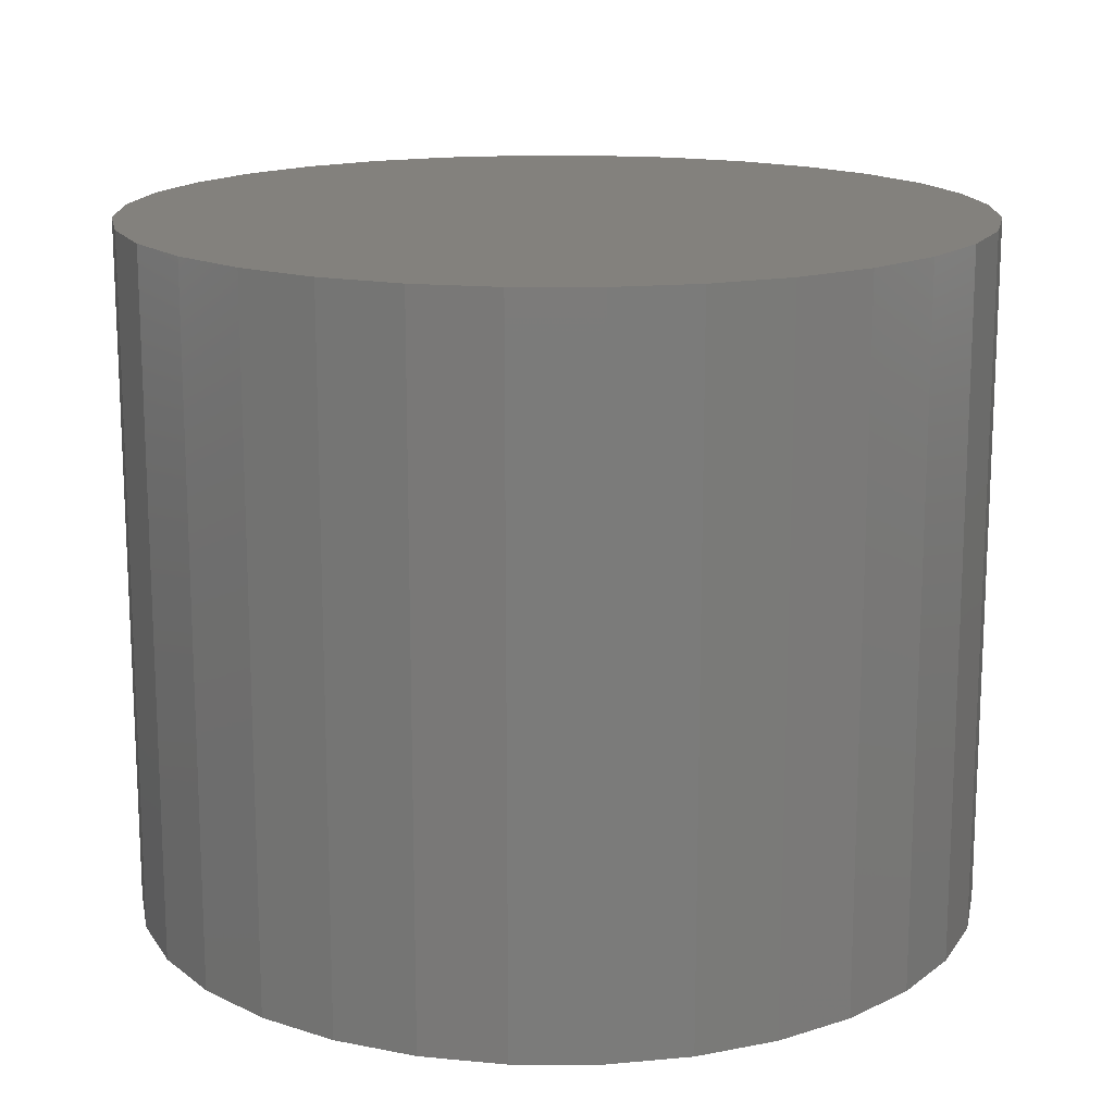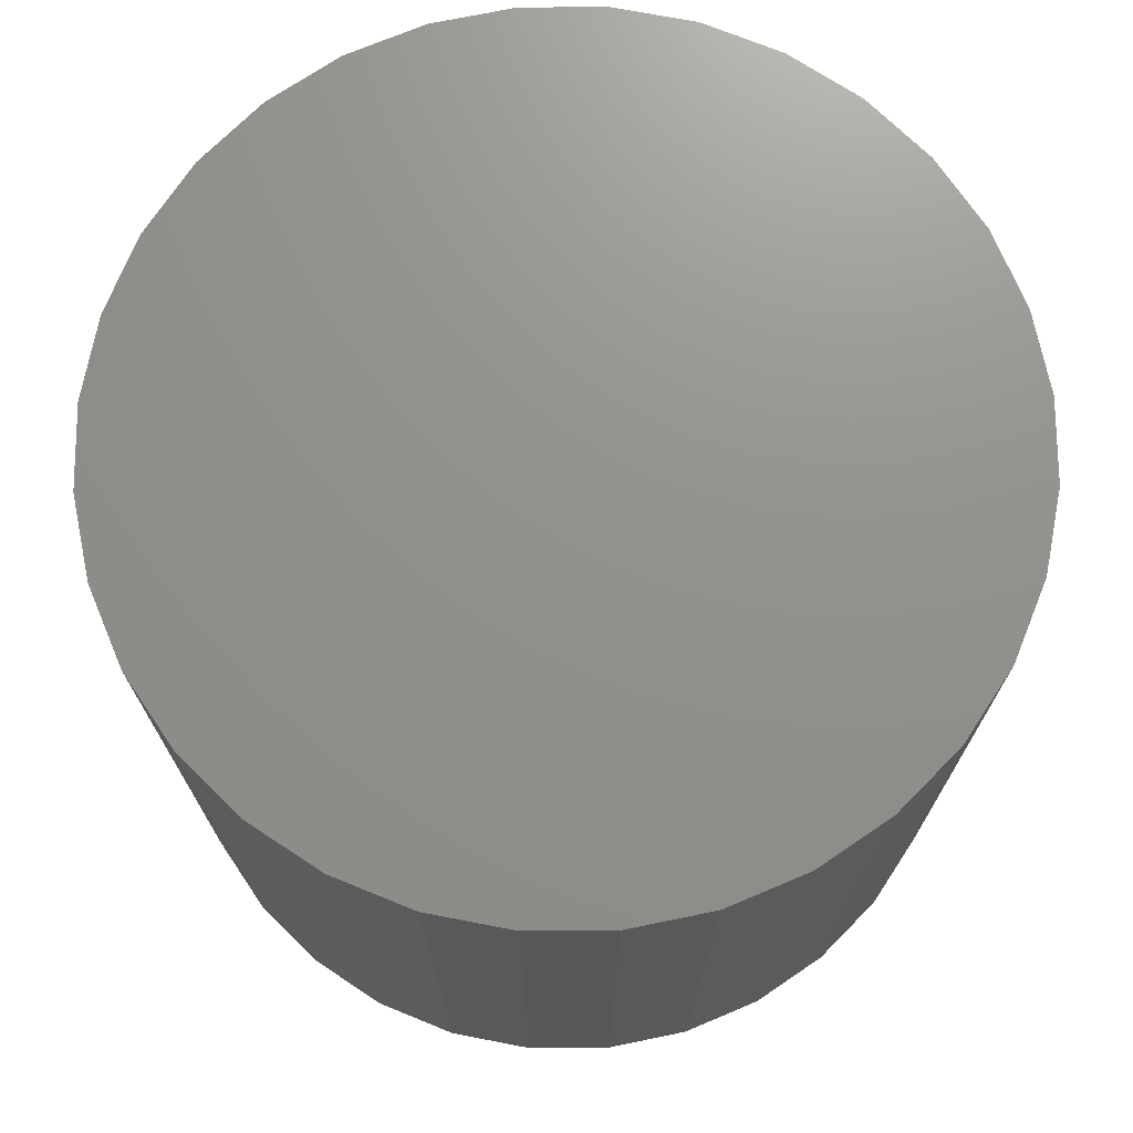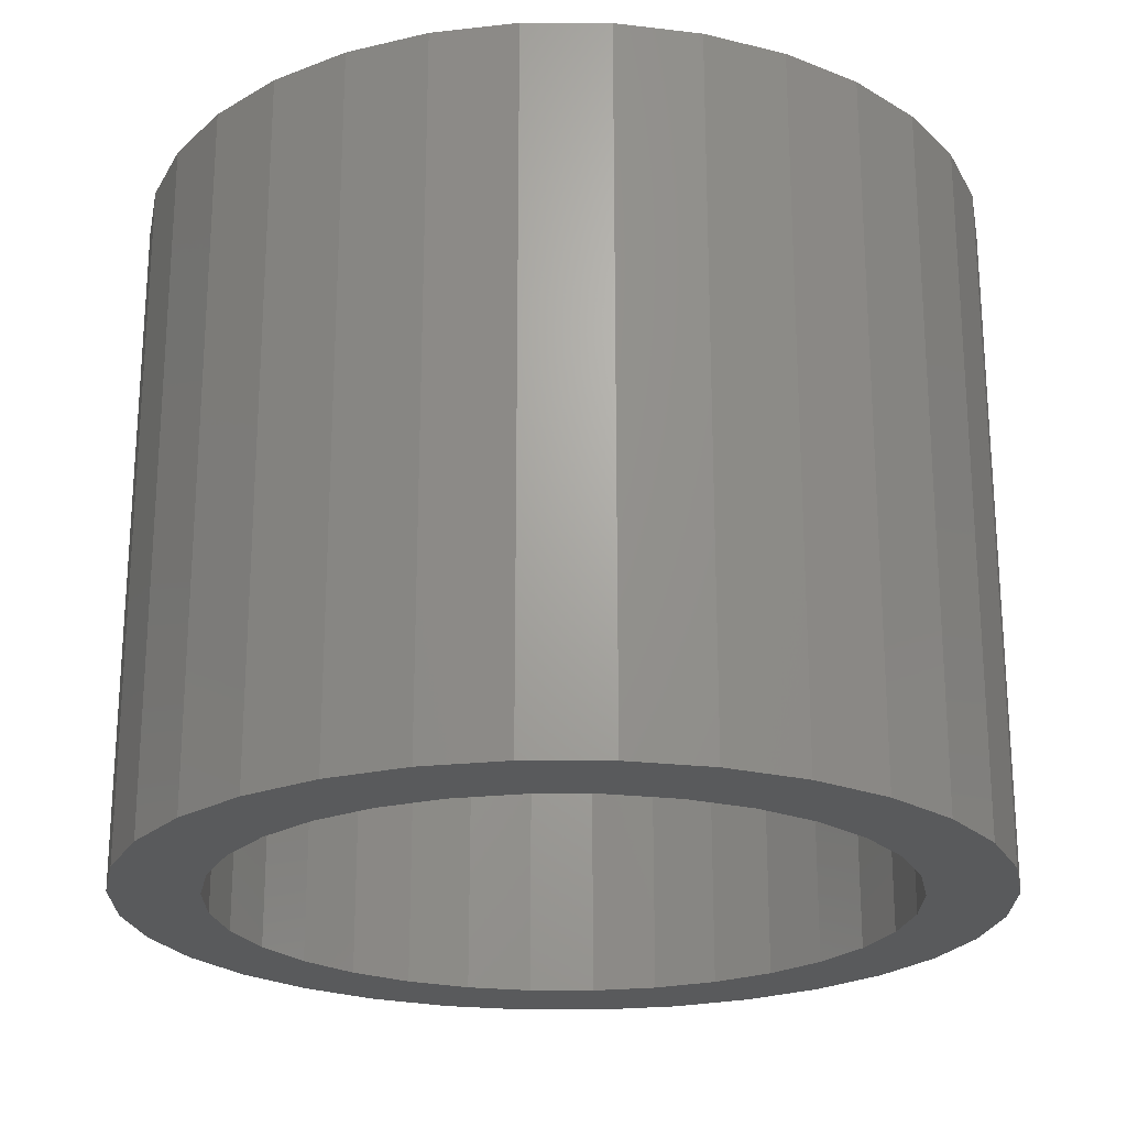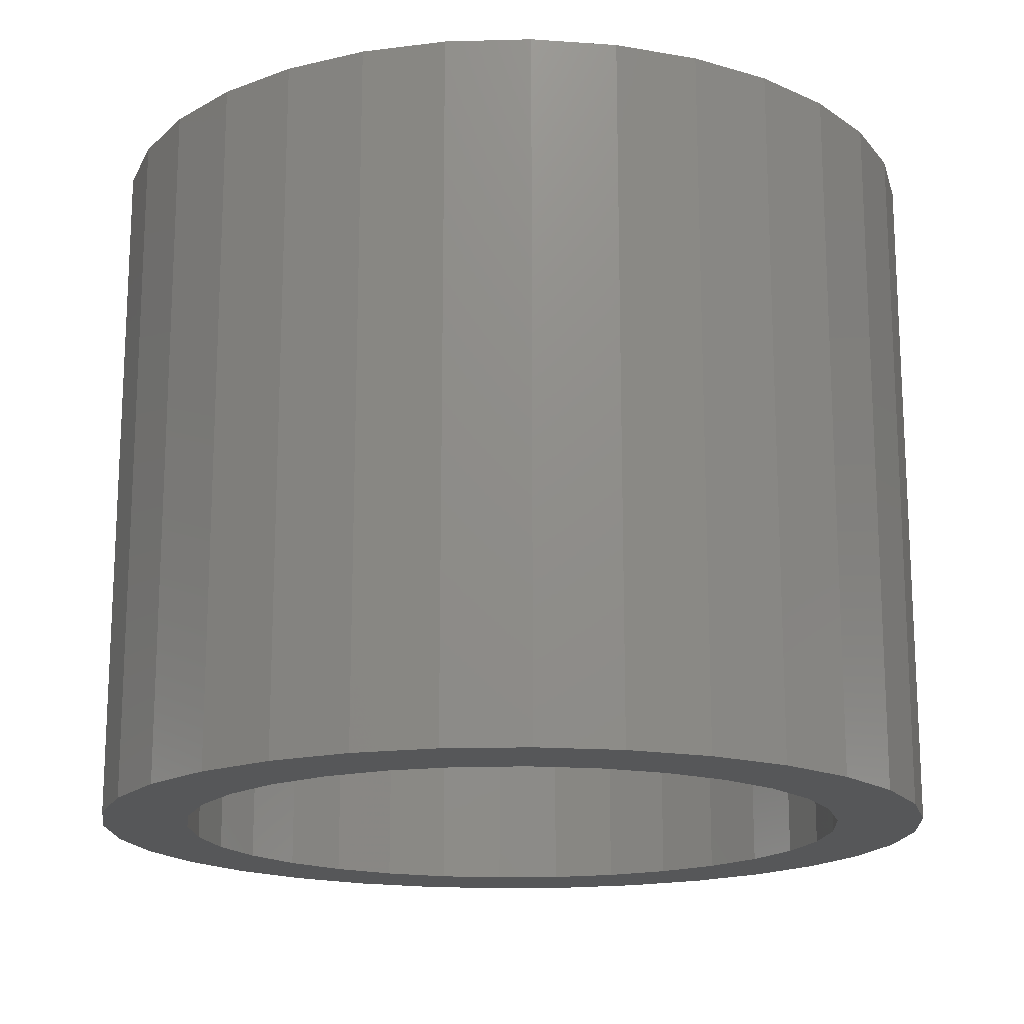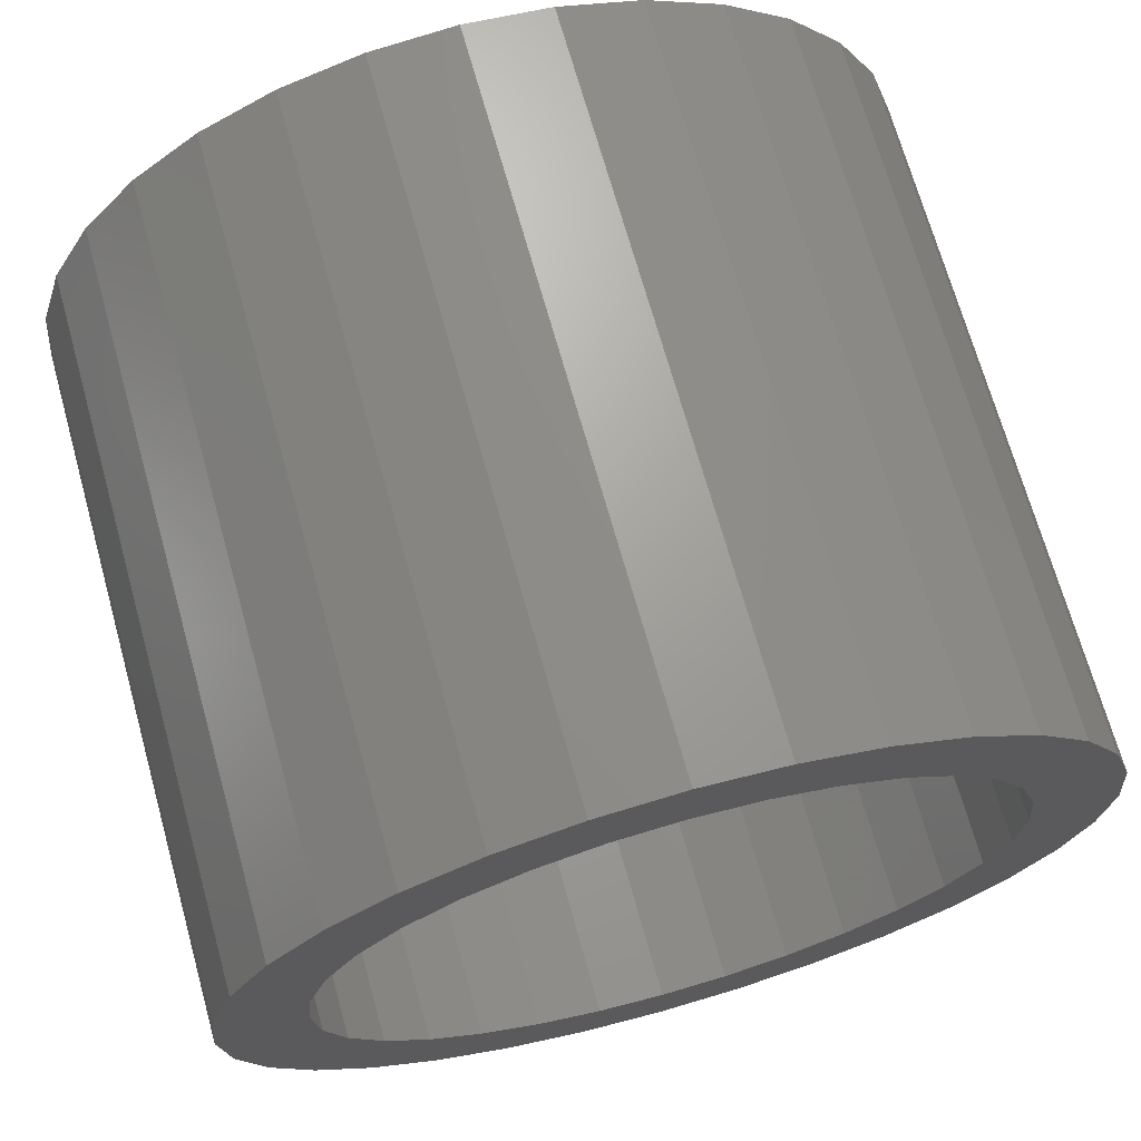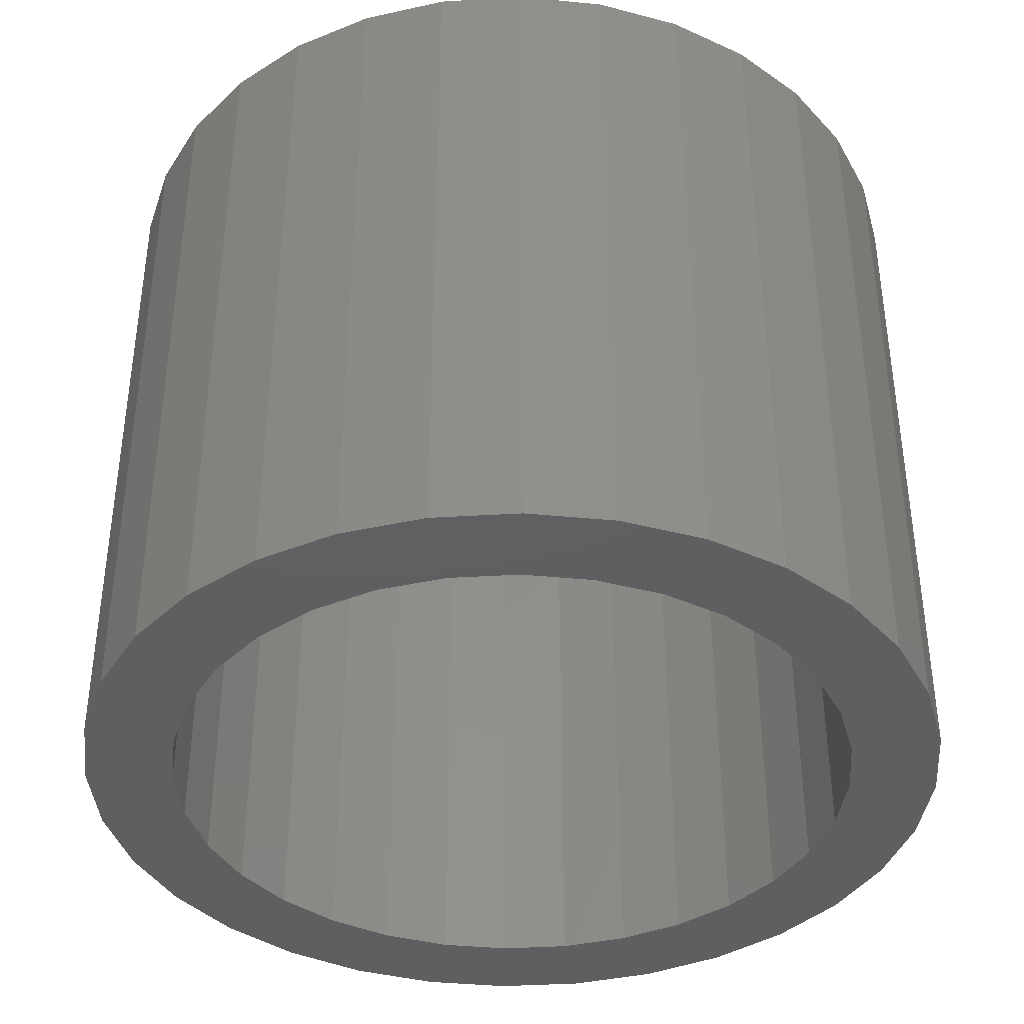
<metadata>
{"format":"stl","ext":"stl","renderer":"f3d","projection":"perspective","resolution":1024,"background":"white","views":[{"elev":15.7,"azim":50.8,"up":"+Z"},{"elev":72.2,"azim":-28.5,"up":"+Z"},{"elev":-22.7,"azim":72.8,"up":"+Z"},{"elev":-17.0,"azim":42.5,"up":"+Z"},{"elev":69.8,"azim":164.4,"up":"+Y"},{"elev":-39.1,"azim":-102.6,"up":"+Z"}]}
</metadata>
<code>
# stl→obj: 128 verts, 252 faces
v 0.5311 0.08675 0
v 0.5773 0.09 0
v 0.5615 0.08155 0
v 0.5168 0.06934 0
v 0.5477 0.07017 0
v 0.5363 0.05632 0
v 0.5062 0.04947 0
v 0.5311 -0.07573 0
v 0.5477 -0.05915 0
v 0.5615 -0.07053 0
v 0.5773 -0.07898 0
v 0.6473 0.09 0
v 0.6302 0.0952 0
v 0.6762 0.101 0
v 0.6936 0.08675 0
v 0.6631 0.08155 0
v 0.677 0.07017 0
v 0.6884 -0.0453 0
v 0.7185 -0.03845 0
v 0.7079 -0.05832 0
v 0.677 -0.05915 0
v 0.6631 -0.07053 0
v 0.6936 -0.07573 0
v 0.6473 -0.07898 0
v 0.6762 -0.09001 0
v 0.6302 -0.08418 0
v 0.5485 0.101 0
v 0.5684 0.1116 0
v 0.6123 0.09696 0
v 0.5945 0.0952 0
v 0.5485 -0.09001 0
v 0.5945 -0.08418 0
v 0.6123 -0.08594 0
v 0.5684 -0.1006 0
v 0.5899 0.1182 0
v 0.6123 0.1204 0
v 0.6347 0.1182 0
v 0.6563 0.1116 0
v 0.6563 -0.1006 0
v 0.6347 -0.1072 0
v 0.6123 -0.1094 0
v 0.5899 -0.1072 0
v 0.5278 0.04051 0
v 0.5226 0.02335 0
v 0.4997 0.02792 0
v 0.5209 0.00551 0
v 0.4975 0.00551 0
v 0.5226 -0.01233 0
v 0.4997 -0.0169 0
v 0.5278 -0.02949 0
v 0.5062 -0.03845 0
v 0.5363 -0.0453 0
v 0.5168 -0.05832 0
v 0.6968 -0.02949 0
v 0.702 -0.01233 0
v 0.725 -0.0169 0
v 0.7038 0.00551 0
v 0.7272 0.00551 0
v 0.702 0.02335 0
v 0.725 0.02792 0
v 0.6968 0.04051 0
v 0.7185 0.04947 0
v 0.6884 0.05632 0
v 0.7079 0.06934 0
v 0.6302 -0.08418 0.1641
v 0.6473 -0.07898 0.1641
v 0.6631 -0.07053 0.1641
v 0.677 -0.05915 0.1641
v 0.6884 -0.0453 0.1641
v 0.6968 -0.02949 0.1641
v 0.702 -0.01233 0.1641
v 0.7038 0.00551 0.1641
v 0.6123 -0.08594 0.1641
v 0.5945 -0.08418 0.1641
v 0.5773 -0.07898 0.1641
v 0.5615 -0.07053 0.1641
v 0.5477 -0.05915 0.1641
v 0.5363 -0.0453 0.1641
v 0.5278 -0.02949 0.1641
v 0.5226 -0.01233 0.1641
v 0.5209 0.00551 0.1641
v 0.5945 0.0952 0.1641
v 0.5773 0.09 0.1641
v 0.5615 0.08155 0.1641
v 0.5477 0.07017 0.1641
v 0.5363 0.05632 0.1641
v 0.5278 0.04051 0.1641
v 0.5226 0.02335 0.1641
v 0.6123 0.09696 0.1641
v 0.6302 0.0952 0.1641
v 0.6473 0.09 0.1641
v 0.6631 0.08155 0.1641
v 0.677 0.07017 0.1641
v 0.6884 0.05632 0.1641
v 0.6968 0.04051 0.1641
v 0.702 0.02335 0.1641
v 0.7272 0.00551 0.1875
v 0.725 -0.0169 0.1875
v 0.7185 -0.03845 0.1875
v 0.7079 -0.05832 0.1875
v 0.6936 -0.07573 0.1875
v 0.6762 -0.09001 0.1875
v 0.6563 -0.1006 0.1875
v 0.6347 -0.1072 0.1875
v 0.6123 -0.1094 0.1875
v 0.5899 -0.1072 0.1875
v 0.5684 -0.1006 0.1875
v 0.5485 -0.09001 0.1875
v 0.5311 -0.07573 0.1875
v 0.5168 -0.05832 0.1875
v 0.5062 -0.03845 0.1875
v 0.4997 -0.0169 0.1875
v 0.4975 0.00551 0.1875
v 0.4997 0.02792 0.1875
v 0.5062 0.04947 0.1875
v 0.5168 0.06934 0.1875
v 0.5311 0.08675 0.1875
v 0.5485 0.101 0.1875
v 0.5684 0.1116 0.1875
v 0.5899 0.1182 0.1875
v 0.6123 0.1204 0.1875
v 0.6347 0.1182 0.1875
v 0.6563 0.1116 0.1875
v 0.6762 0.101 0.1875
v 0.6936 0.08675 0.1875
v 0.7079 0.06934 0.1875
v 0.7185 0.04947 0.1875
v 0.725 0.02792 0.1875
f 1 2 3
f 3 4 1
f 5 4 3
f 4 5 6
f 6 7 4
f 8 9 10
f 11 8 10
f 12 13 14
f 15 12 14
f 16 12 15
f 17 16 15
f 18 19 20
f 21 18 20
f 22 21 20
f 23 22 20
f 23 24 22
f 24 23 25
f 26 24 25
f 27 28 29
f 27 29 30
f 27 30 2
f 27 2 1
f 31 8 11
f 31 11 32
f 31 32 33
f 31 33 34
f 29 28 35
f 29 35 36
f 29 36 37
f 29 37 38
f 29 38 14
f 29 14 13
f 33 26 25
f 33 25 39
f 33 39 40
f 33 40 41
f 33 41 42
f 33 42 34
f 6 43 7
f 7 43 44
f 7 44 45
f 45 44 46
f 45 46 47
f 47 46 48
f 47 48 49
f 49 48 50
f 49 50 51
f 51 50 52
f 51 52 53
f 53 52 9
f 53 9 8
f 18 54 19
f 19 54 55
f 19 55 56
f 56 55 57
f 56 57 58
f 58 57 59
f 58 59 60
f 60 59 61
f 60 61 62
f 62 61 63
f 62 63 64
f 64 63 17
f 64 17 15
f 33 65 26
f 26 65 66
f 26 66 24
f 24 66 67
f 24 67 22
f 22 67 68
f 22 68 21
f 21 68 69
f 21 69 18
f 18 69 70
f 18 70 54
f 54 70 71
f 54 71 55
f 55 71 72
f 55 72 57
f 65 33 73
f 73 33 32
f 73 32 74
f 74 32 11
f 74 11 75
f 75 11 10
f 75 10 76
f 76 10 9
f 76 9 77
f 77 9 52
f 77 52 78
f 78 52 50
f 78 50 79
f 79 50 48
f 79 48 80
f 80 48 46
f 80 46 81
f 29 82 30
f 30 82 83
f 30 83 2
f 2 83 84
f 2 84 3
f 3 84 85
f 3 85 5
f 5 85 86
f 5 86 6
f 6 86 87
f 6 87 43
f 43 87 88
f 43 88 44
f 44 88 81
f 44 81 46
f 82 29 89
f 89 29 13
f 89 13 90
f 90 13 12
f 90 12 91
f 91 12 16
f 91 16 92
f 92 16 17
f 92 17 93
f 93 17 63
f 93 63 94
f 94 63 61
f 94 61 95
f 95 61 59
f 95 59 96
f 96 59 57
f 96 57 72
f 58 97 56
f 56 97 98
f 56 98 19
f 19 98 99
f 19 99 20
f 20 99 100
f 20 100 23
f 23 100 101
f 23 101 25
f 25 101 102
f 25 102 39
f 39 102 103
f 39 103 40
f 40 103 104
f 40 104 41
f 41 104 105
f 41 105 42
f 42 105 106
f 42 106 34
f 34 106 107
f 34 107 31
f 31 107 108
f 31 108 8
f 8 108 109
f 8 109 53
f 53 109 110
f 53 110 51
f 51 110 111
f 51 111 49
f 49 111 112
f 49 112 47
f 47 112 113
f 47 113 45
f 45 113 114
f 45 114 7
f 7 114 115
f 7 115 4
f 4 115 116
f 4 116 1
f 1 116 117
f 1 117 27
f 27 117 118
f 27 118 28
f 28 118 119
f 28 119 35
f 35 119 120
f 35 120 36
f 36 120 121
f 36 121 37
f 37 121 122
f 37 122 38
f 38 122 123
f 38 123 14
f 14 123 124
f 14 124 15
f 15 124 125
f 15 125 64
f 64 125 126
f 64 126 62
f 62 126 127
f 62 127 60
f 60 127 128
f 60 128 58
f 58 128 97
f 120 122 121
f 122 120 119
f 122 119 123
f 123 119 118
f 123 118 124
f 102 107 103
f 103 107 106
f 103 106 104
f 104 106 105
f 124 118 125
f 125 118 117
f 125 117 126
f 126 117 116
f 126 116 127
f 127 116 115
f 127 115 128
f 128 115 114
f 128 114 97
f 97 114 113
f 97 113 98
f 98 113 112
f 98 112 99
f 99 112 111
f 99 111 100
f 100 111 110
f 100 110 101
f 101 110 109
f 101 109 102
f 102 109 108
f 102 108 107
f 89 90 82
f 83 82 90
f 91 83 90
f 84 83 91
f 92 84 91
f 85 84 92
f 93 85 92
f 67 76 68
f 75 76 67
f 66 75 67
f 74 75 66
f 65 74 66
f 73 74 65
f 76 77 68
f 68 77 78
f 68 78 69
f 69 78 79
f 69 79 70
f 70 79 80
f 70 80 71
f 71 80 81
f 71 81 72
f 72 81 88
f 72 88 96
f 96 88 87
f 96 87 95
f 95 87 86
f 95 86 94
f 94 86 85
f 94 85 93

</code>
